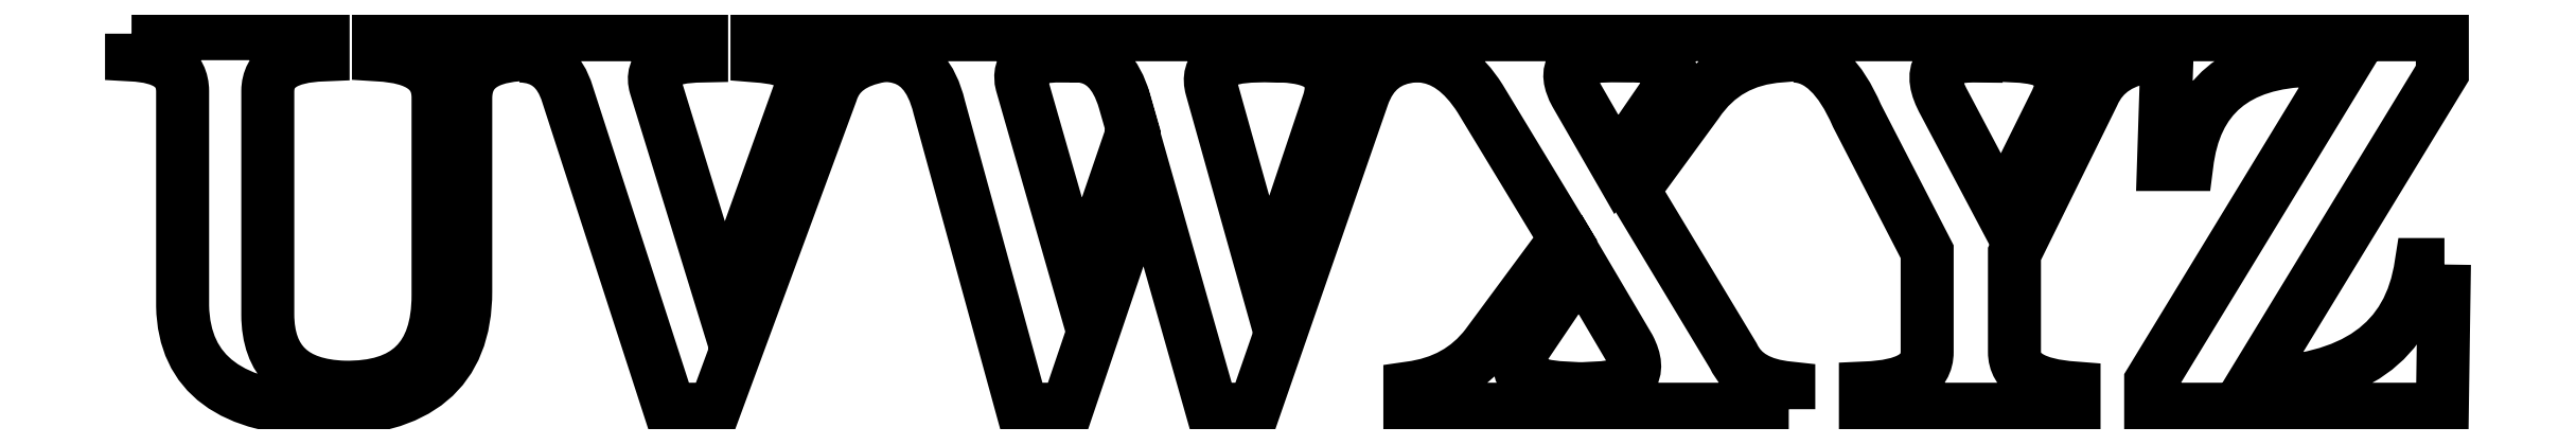
<metadata>
{"format":"dxf","ext":"dxf","renderer":"ezdxf+matplotlib","layout":"modelspace","background":"white","min_lineweight":24,"dpi":150}
</metadata>
<code>
0
SECTION
2
ENTITIES
0
SPLINE
8
layer 1
210
0
220
0
230
1
70
    11
71
     3
72
    80
73
    76
74
     0
42
1e-10
43
1e-10
40
0
40
0
40
0
40
0
40
0.05263
40
0.05263
40
0.05263
40
0.05263
40
0.1053
40
0.1053
40
0.1053
40
0.1053
40
0.1579
40
0.1579
40
0.1579
40
0.1579
40
0.2105
40
0.2105
40
0.2105
40
0.2105
40
0.2632
40
0.2632
40
0.2632
40
0.2632
40
0.3158
40
0.3158
40
0.3158
40
0.3158
40
0.3684
40
0.3684
40
0.3684
40
0.3684
40
0.4211
40
0.4211
40
0.4211
40
0.4211
40
0.4737
40
0.4737
40
0.4737
40
0.4737
40
0.5263
40
0.5263
40
0.5263
40
0.5263
40
0.5789
40
0.5789
40
0.5789
40
0.5789
40
0.6316
40
0.6316
40
0.6316
40
0.6316
40
0.6842
40
0.6842
40
0.6842
40
0.6842
40
0.7368
40
0.7368
40
0.7368
40
0.7368
40
0.7895
40
0.7895
40
0.7895
40
0.7895
40
0.8421
40
0.8421
40
0.8421
40
0.8421
40
0.8947
40
0.8947
40
0.8947
40
0.8947
40
0.9474
40
0.9474
40
0.9474
40
0.9474
40
1
40
1
40
1
40
1
10
1599
20
595.9
30
0
10
1599
20
595.9
30
0
10
1599
20
595.9
30
0
10
1599
20
595.9
30
0
10
1599
20
595.9
30
0
10
1649
20
595.9
30
0
10
1699
20
595.9
30
0
10
1749
20
595.9
30
0
10
1749
20
595.9
30
0
10
1749
20
590.4
30
0
10
1749
20
584.8
30
0
10
1749
20
579.2
30
0
10
1749
20
579.2
30
0
10
1720
20
578.4
30
0
10
1705
20
569
30
0
10
1705
20
550.9
30
0
10
1705
20
550.9
30
0
10
1705
20
492.6
30
0
10
1705
20
434.2
30
0
10
1705
20
375.9
30
0
10
1705
20
375.9
30
0
10
1705
20
339.3
30
0
10
1725
20
320.3
30
0
10
1765
20
319
30
0
10
1765
20
319
30
0
10
1814
20
318.1
30
0
10
1839
20
342
30
0
10
1839
20
390.9
30
0
10
1839
20
390.9
30
0
10
1839
20
442.6
30
0
10
1839
20
494.3
30
0
10
1839
20
545.9
30
0
10
1839
20
545.9
30
0
10
1839
20
566.6
30
0
10
1823
20
577.7
30
0
10
1792
20
579.2
30
0
10
1792
20
579.2
30
0
10
1792
20
584.8
30
0
10
1792
20
590.4
30
0
10
1792
20
595.9
30
0
10
1792
20
595.9
30
0
10
1828
20
595.9
30
0
10
1864
20
595.9
30
0
10
1900
20
595.9
30
0
10
1900
20
595.9
30
0
10
1900
20
590.4
30
0
10
1900
20
584.8
30
0
10
1900
20
579.2
30
0
10
1900
20
579.2
30
0
10
1874
20
577.1
30
0
10
1860
20
566
30
0
10
1860
20
545.9
30
0
10
1860
20
545.9
30
0
10
1860
20
495.3
30
0
10
1860
20
444.8
30
0
10
1860
20
394.3
30
0
10
1860
20
394.3
30
0
10
1860
20
332
30
0
10
1823
20
300.9
30
0
10
1749
20
300.9
30
0
10
1749
20
300.9
30
0
10
1676
20
302
30
0
10
1640
20
329.3
30
0
10
1639
20
382.6
30
0
10
1639
20
382.6
30
0
10
1639
20
438.7
30
0
10
1639
20
494.8
30
0
10
1639
20
550.9
30
0
10
1639
20
550.9
30
0
10
1638
20
568.7
30
0
10
1625
20
578.1
30
0
10
1599
20
579.2
30
0
10
1599
20
579.2
30
0
10
1599
20
584.8
30
0
10
1599
20
590.4
30
0
10
1599
20
595.9
30
0
0
SPLINE
8
layer 1
210
0
220
0
230
1
70
    11
71
     3
72
    68
73
    64
74
     0
42
1e-10
43
1e-10
40
0
40
0
40
0
40
0
40
0.0625
40
0.0625
40
0.0625
40
0.0625
40
0.125
40
0.125
40
0.125
40
0.125
40
0.1875
40
0.1875
40
0.1875
40
0.1875
40
0.25
40
0.25
40
0.25
40
0.25
40
0.3125
40
0.3125
40
0.3125
40
0.3125
40
0.375
40
0.375
40
0.375
40
0.375
40
0.4375
40
0.4375
40
0.4375
40
0.4375
40
0.5
40
0.5
40
0.5
40
0.5
40
0.5625
40
0.5625
40
0.5625
40
0.5625
40
0.625
40
0.625
40
0.625
40
0.625
40
0.6875
40
0.6875
40
0.6875
40
0.6875
40
0.75
40
0.75
40
0.75
40
0.75
40
0.8125
40
0.8125
40
0.8125
40
0.8125
40
0.875
40
0.875
40
0.875
40
0.875
40
0.9375
40
0.9375
40
0.9375
40
0.9375
40
1
40
1
40
1
40
1
10
1903
20
578.4
30
0
10
1903
20
578.4
30
0
10
1903
20
578.4
30
0
10
1903
20
578.4
30
0
10
1903
20
578.4
30
0
10
1903
20
584
30
0
10
1903
20
589.5
30
0
10
1903
20
595.1
30
0
10
1903
20
595.1
30
0
10
1950
20
595.1
30
0
10
1998
20
595.1
30
0
10
2045
20
595.1
30
0
10
2045
20
595.1
30
0
10
2045
20
589.5
30
0
10
2045
20
584
30
0
10
2045
20
578.4
30
0
10
2045
20
578.4
30
0
10
2016
20
578.1
30
0
10
2004
20
570.1
30
0
10
2009
20
554.5
30
0
10
2009
20
554.5
30
0
10
2026
20
497.5
30
0
10
2044
20
440.5
30
0
10
2062
20
383.4
30
0
10
2062
20
383.4
30
0
10
2082
20
440.6
30
0
10
2103
20
497.9
30
0
10
2123
20
555.1
30
0
10
2123
20
555.1
30
0
10
2128
20
568.6
30
0
10
2116
20
576.4
30
0
10
2088
20
578.4
30
0
10
2088
20
578.4
30
0
10
2088
20
584
30
0
10
2088
20
589.5
30
0
10
2088
20
595.1
30
0
10
2088
20
595.1
30
0
10
2120
20
595.1
30
0
10
2153
20
595.1
30
0
10
2185
20
595.1
30
0
10
2185
20
595.1
30
0
10
2185
20
589.5
30
0
10
2185
20
584
30
0
10
2185
20
578.4
30
0
10
2185
20
578.4
30
0
10
2164
20
574.7
30
0
10
2151
20
565.3
30
0
10
2147
20
550.1
30
0
10
2147
20
550.1
30
0
10
2116
20
467.3
30
0
10
2085
20
384.5
30
0
10
2055
20
301.7
30
0
10
2055
20
301.7
30
0
10
2043
20
301.7
30
0
10
2032
20
301.7
30
0
10
2020
20
301.7
30
0
10
2020
20
301.7
30
0
10
1993
20
384
30
0
10
1967
20
466.2
30
0
10
1940
20
548.4
30
0
10
1940
20
548.4
30
0
10
1934
20
568
30
0
10
1922
20
578
30
0
10
1903
20
578.4
30
0
0
SPLINE
8
layer 1
210
0
220
0
230
1
70
    11
71
     3
72
   112
73
   108
74
     0
42
1e-10
43
1e-10
40
0
40
0
40
0
40
0
40
0.03704
40
0.03704
40
0.03704
40
0.03704
40
0.07407
40
0.07407
40
0.07407
40
0.07407
40
0.1111
40
0.1111
40
0.1111
40
0.1111
40
0.1481
40
0.1481
40
0.1481
40
0.1481
40
0.1852
40
0.1852
40
0.1852
40
0.1852
40
0.2222
40
0.2222
40
0.2222
40
0.2222
40
0.2593
40
0.2593
40
0.2593
40
0.2593
40
0.2963
40
0.2963
40
0.2963
40
0.2963
40
0.3333
40
0.3333
40
0.3333
40
0.3333
40
0.3704
40
0.3704
40
0.3704
40
0.3704
40
0.4074
40
0.4074
40
0.4074
40
0.4074
40
0.4444
40
0.4444
40
0.4444
40
0.4444
40
0.4815
40
0.4815
40
0.4815
40
0.4815
40
0.5185
40
0.5185
40
0.5185
40
0.5185
40
0.5556
40
0.5556
40
0.5556
40
0.5556
40
0.5926
40
0.5926
40
0.5926
40
0.5926
40
0.6296
40
0.6296
40
0.6296
40
0.6296
40
0.6667
40
0.6667
40
0.6667
40
0.6667
40
0.7037
40
0.7037
40
0.7037
40
0.7037
40
0.7407
40
0.7407
40
0.7407
40
0.7407
40
0.7778
40
0.7778
40
0.7778
40
0.7778
40
0.8148
40
0.8148
40
0.8148
40
0.8148
40
0.8519
40
0.8519
40
0.8519
40
0.8519
40
0.8889
40
0.8889
40
0.8889
40
0.8889
40
0.9259
40
0.9259
40
0.9259
40
0.9259
40
0.963
40
0.963
40
0.963
40
0.963
40
1
40
1
40
1
40
1
10
2341
20
595.1
30
0
10
2341
20
595.1
30
0
10
2341
20
595.1
30
0
10
2341
20
595.1
30
0
10
2341
20
595.1
30
0
10
2387
20
595.1
30
0
10
2433
20
595.1
30
0
10
2479
20
595.1
30
0
10
2479
20
595.1
30
0
10
2479
20
589.5
30
0
10
2479
20
584
30
0
10
2479
20
578.4
30
0
10
2479
20
578.4
30
0
10
2451
20
578
30
0
10
2439
20
569.5
30
0
10
2444
20
553.1
30
0
10
2444
20
553.1
30
0
10
2459
20
501.5
30
0
10
2473
20
450
30
0
10
2488
20
398.4
30
0
10
2488
20
398.4
30
0
10
2504
20
446.5
30
0
10
2520
20
494.6
30
0
10
2536
20
542.7
30
0
10
2536
20
542.7
30
0
10
2543
20
565.2
30
0
10
2531
20
577.1
30
0
10
2499
20
578.4
30
0
10
2499
20
578.4
30
0
10
2499
20
584
30
0
10
2499
20
589.5
30
0
10
2499
20
595.1
30
0
10
2499
20
595.1
30
0
10
2534
20
595.1
30
0
10
2568
20
595.1
30
0
10
2603
20
595.1
30
0
10
2603
20
595.1
30
0
10
2603
20
589.5
30
0
10
2603
20
584
30
0
10
2603
20
578.4
30
0
10
2603
20
578.4
30
0
10
2583
20
577
30
0
10
2569
20
566.4
30
0
10
2563
20
546.8
30
0
10
2563
20
546.8
30
0
10
2534
20
465.1
30
0
10
2506
20
383.4
30
0
10
2478
20
301.7
30
0
10
2478
20
301.7
30
0
10
2466
20
301.7
30
0
10
2455
20
301.7
30
0
10
2444
20
301.7
30
0
10
2444
20
301.7
30
0
10
2427
20
362.3
30
0
10
2410
20
422.9
30
0
10
2393
20
483.4
30
0
10
2393
20
483.4
30
0
10
2372
20
422.9
30
0
10
2351
20
362.3
30
0
10
2331
20
301.7
30
0
10
2331
20
301.7
30
0
10
2319
20
301.7
30
0
10
2308
20
301.7
30
0
10
2296
20
301.7
30
0
10
2296
20
301.7
30
0
10
2274
20
380.6
30
0
10
2253
20
459.5
30
0
10
2231
20
538.4
30
0
10
2231
20
538.4
30
0
10
2225
20
563
30
0
10
2213
20
576.3
30
0
10
2194
20
578.4
30
0
10
2194
20
578.4
30
0
10
2194
20
584
30
0
10
2194
20
589.5
30
0
10
2194
20
595.1
30
0
10
2194
20
595.1
30
0
10
2238
20
595.1
30
0
10
2282
20
595.1
30
0
10
2326
20
595.1
30
0
10
2326
20
595.1
30
0
10
2326
20
589.5
30
0
10
2326
20
584
30
0
10
2326
20
578.4
30
0
10
2326
20
578.4
30
0
10
2302
20
578.8
30
0
10
2292
20
571.4
30
0
10
2296
20
556.2
30
0
10
2296
20
556.2
30
0
10
2311
20
503.6
30
0
10
2326
20
451
30
0
10
2341
20
398.4
30
0
10
2341
20
398.4
30
0
10
2355
20
439
30
0
10
2369
20
479.5
30
0
10
2383
20
520.1
30
0
10
2383
20
520.1
30
0
10
2380
20
527.9
30
0
10
2378
20
535.6
30
0
10
2376
20
543.4
30
0
10
2376
20
543.4
30
0
10
2369
20
565.5
30
0
10
2358
20
577.1
30
0
10
2341
20
578.4
30
0
10
2341
20
578.4
30
0
10
2341
20
584
30
0
10
2341
20
589.5
30
0
10
2341
20
595.1
30
0
0
SPLINE
8
layer 1
210
0
220
0
230
1
70
    11
71
     3
72
   120
73
   116
74
     0
42
1e-10
43
1e-10
40
0
40
0
40
0
40
0
40
0.03448
40
0.03448
40
0.03448
40
0.03448
40
0.06897
40
0.06897
40
0.06897
40
0.06897
40
0.1034
40
0.1034
40
0.1034
40
0.1034
40
0.1379
40
0.1379
40
0.1379
40
0.1379
40
0.1724
40
0.1724
40
0.1724
40
0.1724
40
0.2069
40
0.2069
40
0.2069
40
0.2069
40
0.2414
40
0.2414
40
0.2414
40
0.2414
40
0.2759
40
0.2759
40
0.2759
40
0.2759
40
0.3103
40
0.3103
40
0.3103
40
0.3103
40
0.3448
40
0.3448
40
0.3448
40
0.3448
40
0.3793
40
0.3793
40
0.3793
40
0.3793
40
0.4138
40
0.4138
40
0.4138
40
0.4138
40
0.4483
40
0.4483
40
0.4483
40
0.4483
40
0.4828
40
0.4828
40
0.4828
40
0.4828
40
0.5172
40
0.5172
40
0.5172
40
0.5172
40
0.5517
40
0.5517
40
0.5517
40
0.5517
40
0.5862
40
0.5862
40
0.5862
40
0.5862
40
0.6207
40
0.6207
40
0.6207
40
0.6207
40
0.6552
40
0.6552
40
0.6552
40
0.6552
40
0.6897
40
0.6897
40
0.6897
40
0.6897
40
0.7241
40
0.7241
40
0.7241
40
0.7241
40
0.7586
40
0.7586
40
0.7586
40
0.7586
40
0.7931
40
0.7931
40
0.7931
40
0.7931
40
0.8276
40
0.8276
40
0.8276
40
0.8276
40
0.8621
40
0.8621
40
0.8621
40
0.8621
40
0.8966
40
0.8966
40
0.8966
40
0.8966
40
0.931
40
0.931
40
0.931
40
0.931
40
0.9655
40
0.9655
40
0.9655
40
0.9655
40
1
40
1
40
1
40
1
10
2896
20
301.7
30
0
10
2896
20
301.7
30
0
10
2896
20
301.7
30
0
10
2896
20
301.7
30
0
10
2896
20
301.7
30
0
10
2896
20
307.3
30
0
10
2896
20
312.8
30
0
10
2896
20
318.4
30
0
10
2896
20
318.4
30
0
10
2874
20
320.5
30
0
10
2860
20
328.8
30
0
10
2853
20
343.4
30
0
10
2853
20
343.4
30
0
10
2827
20
386.7
30
0
10
2800
20
430.1
30
0
10
2774
20
473.4
30
0
10
2774
20
473.4
30
0
10
2791
20
496.2
30
0
10
2808
20
519
30
0
10
2824
20
541.8
30
0
10
2824
20
541.8
30
0
10
2840
20
564.3
30
0
10
2861
20
576.5
30
0
10
2889
20
578.4
30
0
10
2889
20
578.4
30
0
10
2889
20
584
30
0
10
2889
20
589.5
30
0
10
2889
20
595.1
30
0
10
2889
20
595.1
30
0
10
2852
20
595.1
30
0
10
2814
20
595.1
30
0
10
2776
20
595.1
30
0
10
2776
20
595.1
30
0
10
2776
20
589.5
30
0
10
2776
20
584
30
0
10
2776
20
578.4
30
0
10
2776
20
578.4
30
0
10
2803
20
577.8
30
0
10
2811
20
567.2
30
0
10
2798
20
546.8
30
0
10
2798
20
546.8
30
0
10
2785
20
529
30
0
10
2773
20
511.2
30
0
10
2761
20
493.4
30
0
10
2761
20
493.4
30
0
10
2750
20
511.8
30
0
10
2740
20
530.1
30
0
10
2729
20
548.4
30
0
10
2729
20
548.4
30
0
10
2719
20
568
30
0
10
2726
20
578
30
0
10
2753
20
578.4
30
0
10
2753
20
578.4
30
0
10
2753
20
584
30
0
10
2753
20
589.5
30
0
10
2753
20
595.1
30
0
10
2753
20
595.1
30
0
10
2704
20
595.1
30
0
10
2656
20
595.1
30
0
10
2608
20
595.1
30
0
10
2608
20
595.1
30
0
10
2608
20
589.5
30
0
10
2608
20
584
30
0
10
2608
20
578.4
30
0
10
2608
20
578.4
30
0
10
2625
20
577.3
30
0
10
2641
20
566.2
30
0
10
2654
20
545.1
30
0
10
2654
20
545.1
30
0
10
2677
20
508.4
30
0
10
2699
20
471.7
30
0
10
2721
20
435.1
30
0
10
2721
20
435.1
30
0
10
2700
20
407.3
30
0
10
2680
20
379.5
30
0
10
2659
20
351.7
30
0
10
2659
20
351.7
30
0
10
2645
20
332.9
30
0
10
2625
20
321.7
30
0
10
2599
20
318.4
30
0
10
2599
20
318.4
30
0
10
2599
20
312.8
30
0
10
2599
20
307.3
30
0
10
2599
20
301.7
30
0
10
2599
20
301.7
30
0
10
2640
20
301.7
30
0
10
2680
20
301.7
30
0
10
2721
20
301.7
30
0
10
2721
20
301.7
30
0
10
2721
20
307.3
30
0
10
2721
20
312.8
30
0
10
2721
20
318.4
30
0
10
2721
20
318.4
30
0
10
2687
20
319.8
30
0
10
2677
20
331.5
30
0
10
2691
20
353.4
30
0
10
2691
20
353.4
30
0
10
2705
20
374
30
0
10
2719
20
394.5
30
0
10
2733
20
415.1
30
0
10
2733
20
415.1
30
0
10
2745
20
393.4
30
0
10
2758
20
371.7
30
0
10
2771
20
350.1
30
0
10
2771
20
350.1
30
0
10
2781
20
329.9
30
0
10
2773
20
319.4
30
0
10
2746
20
318.4
30
0
10
2746
20
318.4
30
0
10
2746
20
312.8
30
0
10
2746
20
307.3
30
0
10
2746
20
301.7
30
0
10
2746
20
301.7
30
0
10
2796
20
301.7
30
0
10
2846
20
301.7
30
0
10
2896
20
301.7
30
0
0
SPLINE
8
layer 1
210
0
220
0
230
1
70
    11
71
     3
72
    92
73
    88
74
     0
42
1e-10
43
1e-10
40
0
40
0
40
0
40
0
40
0.04545
40
0.04545
40
0.04545
40
0.04545
40
0.09091
40
0.09091
40
0.09091
40
0.09091
40
0.1364
40
0.1364
40
0.1364
40
0.1364
40
0.1818
40
0.1818
40
0.1818
40
0.1818
40
0.2273
40
0.2273
40
0.2273
40
0.2273
40
0.2727
40
0.2727
40
0.2727
40
0.2727
40
0.3182
40
0.3182
40
0.3182
40
0.3182
40
0.3636
40
0.3636
40
0.3636
40
0.3636
40
0.4091
40
0.4091
40
0.4091
40
0.4091
40
0.4545
40
0.4545
40
0.4545
40
0.4545
40
0.5
40
0.5
40
0.5
40
0.5
40
0.5455
40
0.5455
40
0.5455
40
0.5455
40
0.5909
40
0.5909
40
0.5909
40
0.5909
40
0.6364
40
0.6364
40
0.6364
40
0.6364
40
0.6818
40
0.6818
40
0.6818
40
0.6818
40
0.7273
40
0.7273
40
0.7273
40
0.7273
40
0.7727
40
0.7727
40
0.7727
40
0.7727
40
0.8182
40
0.8182
40
0.8182
40
0.8182
40
0.8636
40
0.8636
40
0.8636
40
0.8636
40
0.9091
40
0.9091
40
0.9091
40
0.9091
40
0.9545
40
0.9545
40
0.9545
40
0.9545
40
1
40
1
40
1
40
1
10
2901
20
578.4
30
0
10
2901
20
578.4
30
0
10
2901
20
578.4
30
0
10
2901
20
578.4
30
0
10
2901
20
578.4
30
0
10
2901
20
584
30
0
10
2901
20
589.5
30
0
10
2901
20
595.1
30
0
10
2901
20
595.1
30
0
10
2948
20
595.1
30
0
10
2995
20
595.1
30
0
10
3043
20
595.1
30
0
10
3043
20
595.1
30
0
10
3043
20
589.5
30
0
10
3043
20
584
30
0
10
3043
20
578.4
30
0
10
3043
20
578.4
30
0
10
3012
20
579
30
0
10
3004
20
566.7
30
0
10
3018
20
541.8
30
0
10
3018
20
541.8
30
0
10
3033
20
513.4
30
0
10
3048
20
485.1
30
0
10
3063
20
456.7
30
0
10
3063
20
456.7
30
0
10
3077
20
485.1
30
0
10
3091
20
513.5
30
0
10
3105
20
541.9
30
0
10
3105
20
541.9
30
0
10
3116
20
565.1
30
0
10
3106
20
577.3
30
0
10
3073
20
578.4
30
0
10
3073
20
578.4
30
0
10
3073
20
584
30
0
10
3073
20
589.5
30
0
10
3073
20
595.1
30
0
10
3073
20
595.1
30
0
10
3109
20
595.1
30
0
10
3145
20
595.1
30
0
10
3181
20
595.1
30
0
10
3181
20
595.1
30
0
10
3181
20
589.5
30
0
10
3181
20
584
30
0
10
3181
20
578.4
30
0
10
3181
20
578.4
30
0
10
3158
20
576
30
0
10
3142
20
566
30
0
10
3134
20
548.4
30
0
10
3134
20
548.4
30
0
10
3114
20
506.7
30
0
10
3093
20
465.1
30
0
10
3073
20
423.4
30
0
10
3073
20
423.4
30
0
10
3073
20
397.9
30
0
10
3073
20
372.3
30
0
10
3073
20
346.8
30
0
10
3073
20
346.8
30
0
10
3073
20
330
30
0
10
3088
20
320.5
30
0
10
3119
20
318.4
30
0
10
3119
20
318.4
30
0
10
3119
20
312.8
30
0
10
3119
20
307.3
30
0
10
3119
20
301.7
30
0
10
3119
20
301.7
30
0
10
3065
20
301.7
30
0
10
3010
20
301.7
30
0
10
2956
20
301.7
30
0
10
2956
20
301.7
30
0
10
2956
20
307.3
30
0
10
2956
20
312.8
30
0
10
2956
20
318.4
30
0
10
2956
20
318.4
30
0
10
2988
20
319.5
30
0
10
3004
20
329
30
0
10
3004
20
346.8
30
0
10
3004
20
346.8
30
0
10
3004
20
372.9
30
0
10
3004
20
399
30
0
10
3004
20
425.1
30
0
10
3004
20
425.1
30
0
10
2986
20
460.6
30
0
10
2968
20
496.2
30
0
10
2949
20
531.7
30
0
10
2949
20
531.7
30
0
10
2936
20
561.9
30
0
10
2920
20
577.4
30
0
10
2901
20
578.4
30
0
0
SPLINE
8
layer 1
210
0
220
0
230
1
70
    11
71
     3
72
    60
73
    56
74
     0
42
1e-10
43
1e-10
40
0
40
0
40
0
40
0
40
0.07143
40
0.07143
40
0.07143
40
0.07143
40
0.1429
40
0.1429
40
0.1429
40
0.1429
40
0.2143
40
0.2143
40
0.2143
40
0.2143
40
0.2857
40
0.2857
40
0.2857
40
0.2857
40
0.3571
40
0.3571
40
0.3571
40
0.3571
40
0.4286
40
0.4286
40
0.4286
40
0.4286
40
0.5
40
0.5
40
0.5
40
0.5
40
0.5714
40
0.5714
40
0.5714
40
0.5714
40
0.6429
40
0.6429
40
0.6429
40
0.6429
40
0.7143
40
0.7143
40
0.7143
40
0.7143
40
0.7857
40
0.7857
40
0.7857
40
0.7857
40
0.8571
40
0.8571
40
0.8571
40
0.8571
40
0.9286
40
0.9286
40
0.9286
40
0.9286
40
1
40
1
40
1
40
1
10
3409
20
415.1
30
0
10
3409
20
415.1
30
0
10
3409
20
415.1
30
0
10
3409
20
415.1
30
0
10
3409
20
415.1
30
0
10
3403
20
415.1
30
0
10
3397
20
415.1
30
0
10
3391
20
415.1
30
0
10
3391
20
415.1
30
0
10
3382
20
354.1
30
0
10
3338
20
323
30
0
10
3259
20
321.7
30
0
10
3259
20
321.7
30
0
10
3309
20
402.9
30
0
10
3358
20
484
30
0
10
3408
20
565.1
30
0
10
3408
20
565.1
30
0
10
3408
20
575.1
30
0
10
3408
20
585.1
30
0
10
3408
20
595.1
30
0
10
3408
20
595.1
30
0
10
3336
20
595.1
30
0
10
3264
20
595.1
30
0
10
3193
20
595.1
30
0
10
3193
20
595.1
30
0
10
3192
20
561.2
30
0
10
3190
20
527.3
30
0
10
3189
20
493.4
30
0
10
3189
20
493.4
30
0
10
3195
20
493.4
30
0
10
3202
20
493.4
30
0
10
3208
20
493.4
30
0
10
3208
20
493.4
30
0
10
3214
20
546.6
30
0
10
3246
20
573.8
30
0
10
3304
20
575.1
30
0
10
3304
20
575.1
30
0
10
3314
20
575.1
30
0
10
3323
20
575.1
30
0
10
3333
20
575.1
30
0
10
3333
20
575.1
30
0
10
3282
20
491.2
30
0
10
3230
20
407.3
30
0
10
3179
20
323.4
30
0
10
3179
20
323.4
30
0
10
3179
20
316.2
30
0
10
3179
20
309
30
0
10
3179
20
301.7
30
0
10
3179
20
301.7
30
0
10
3255
20
301.7
30
0
10
3332
20
301.7
30
0
10
3408
20
301.7
30
0
10
3408
20
301.7
30
0
10
3408
20
339.5
30
0
10
3409
20
377.3
30
0
10
3409
20
415.1
30
0
0
ENDSEC
0
EOF

</code>
